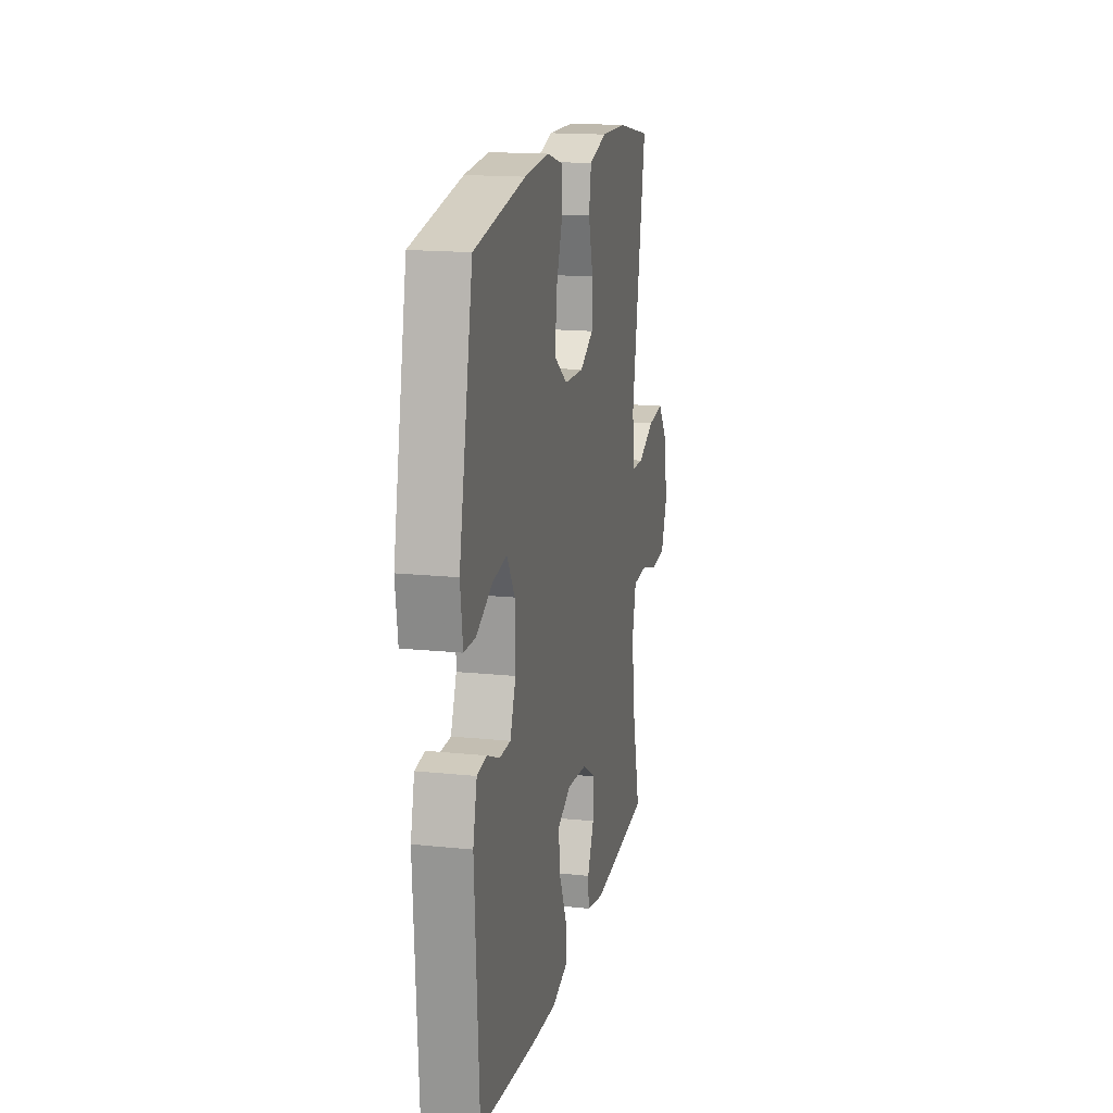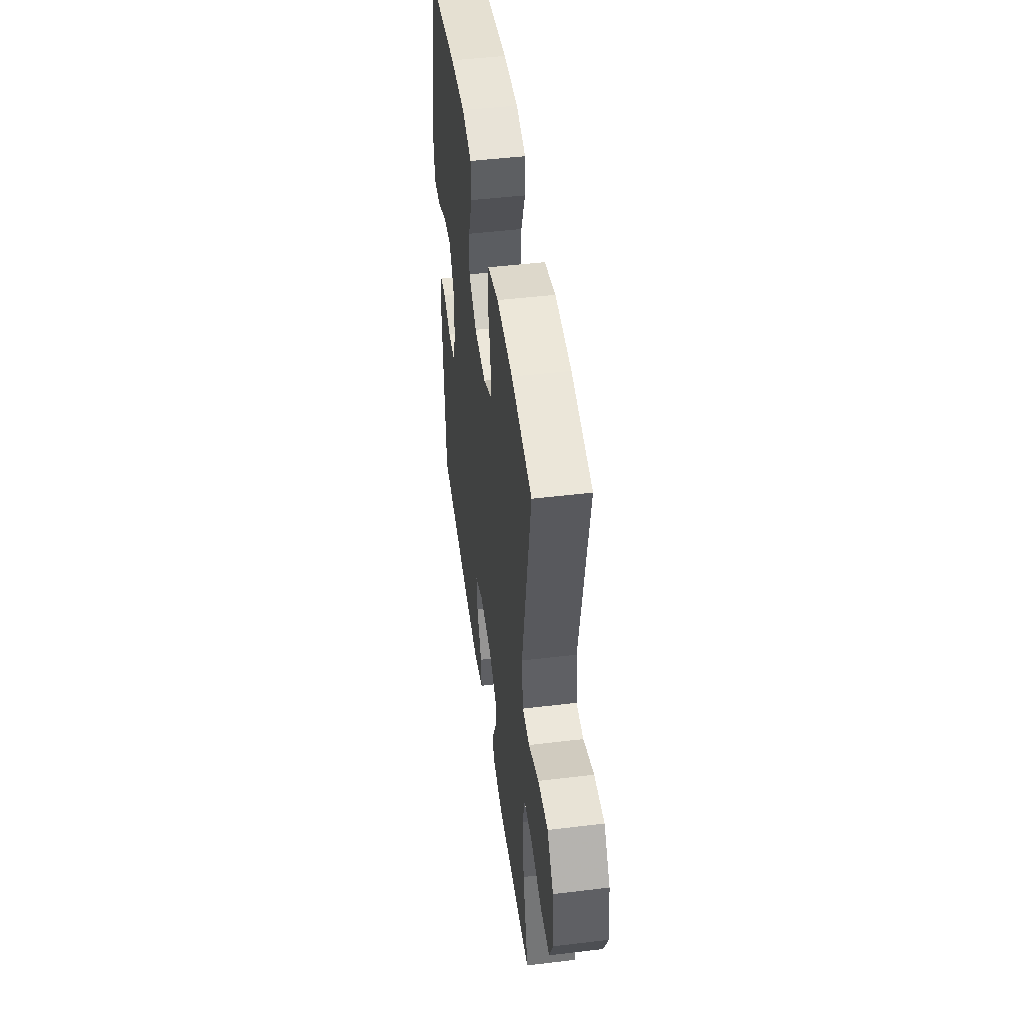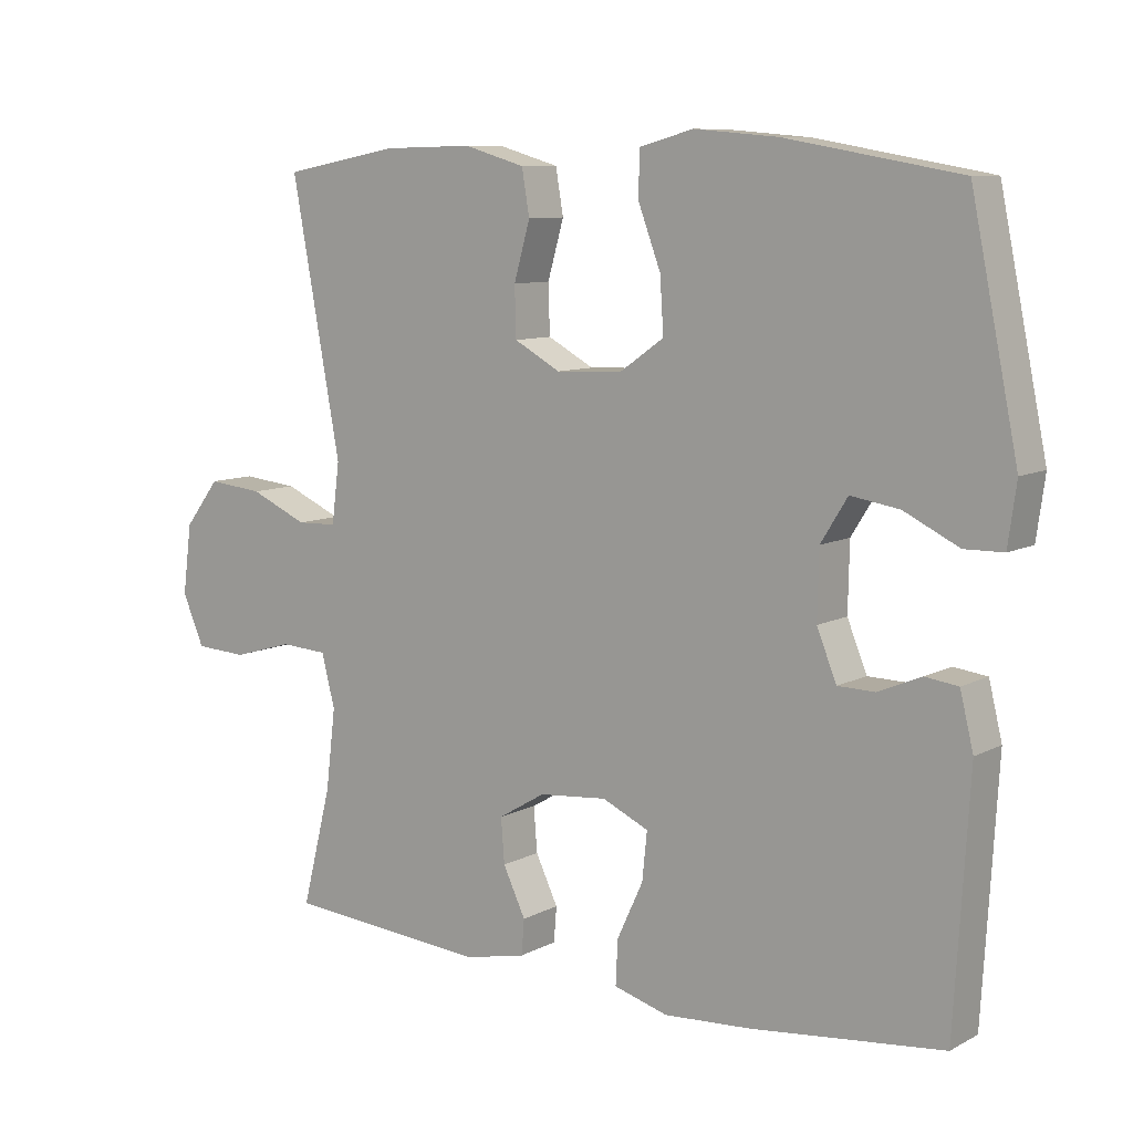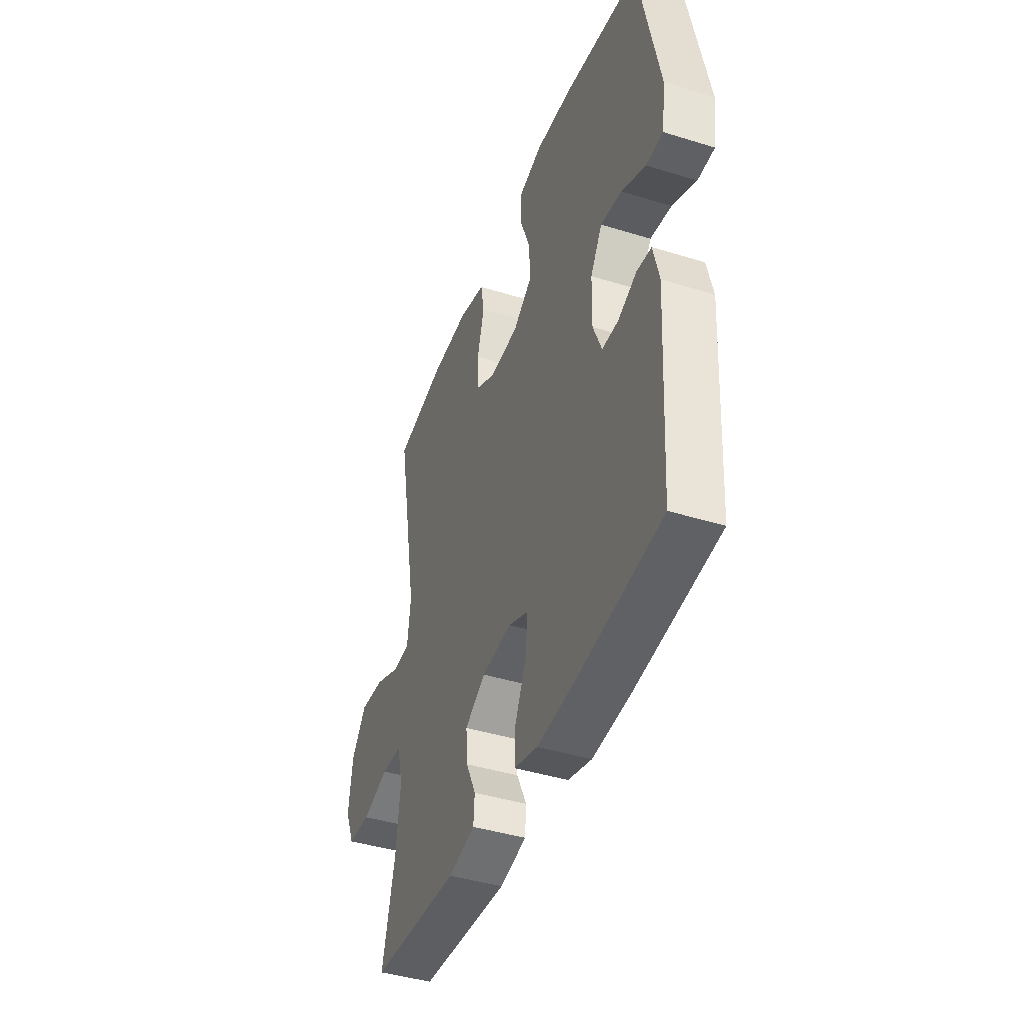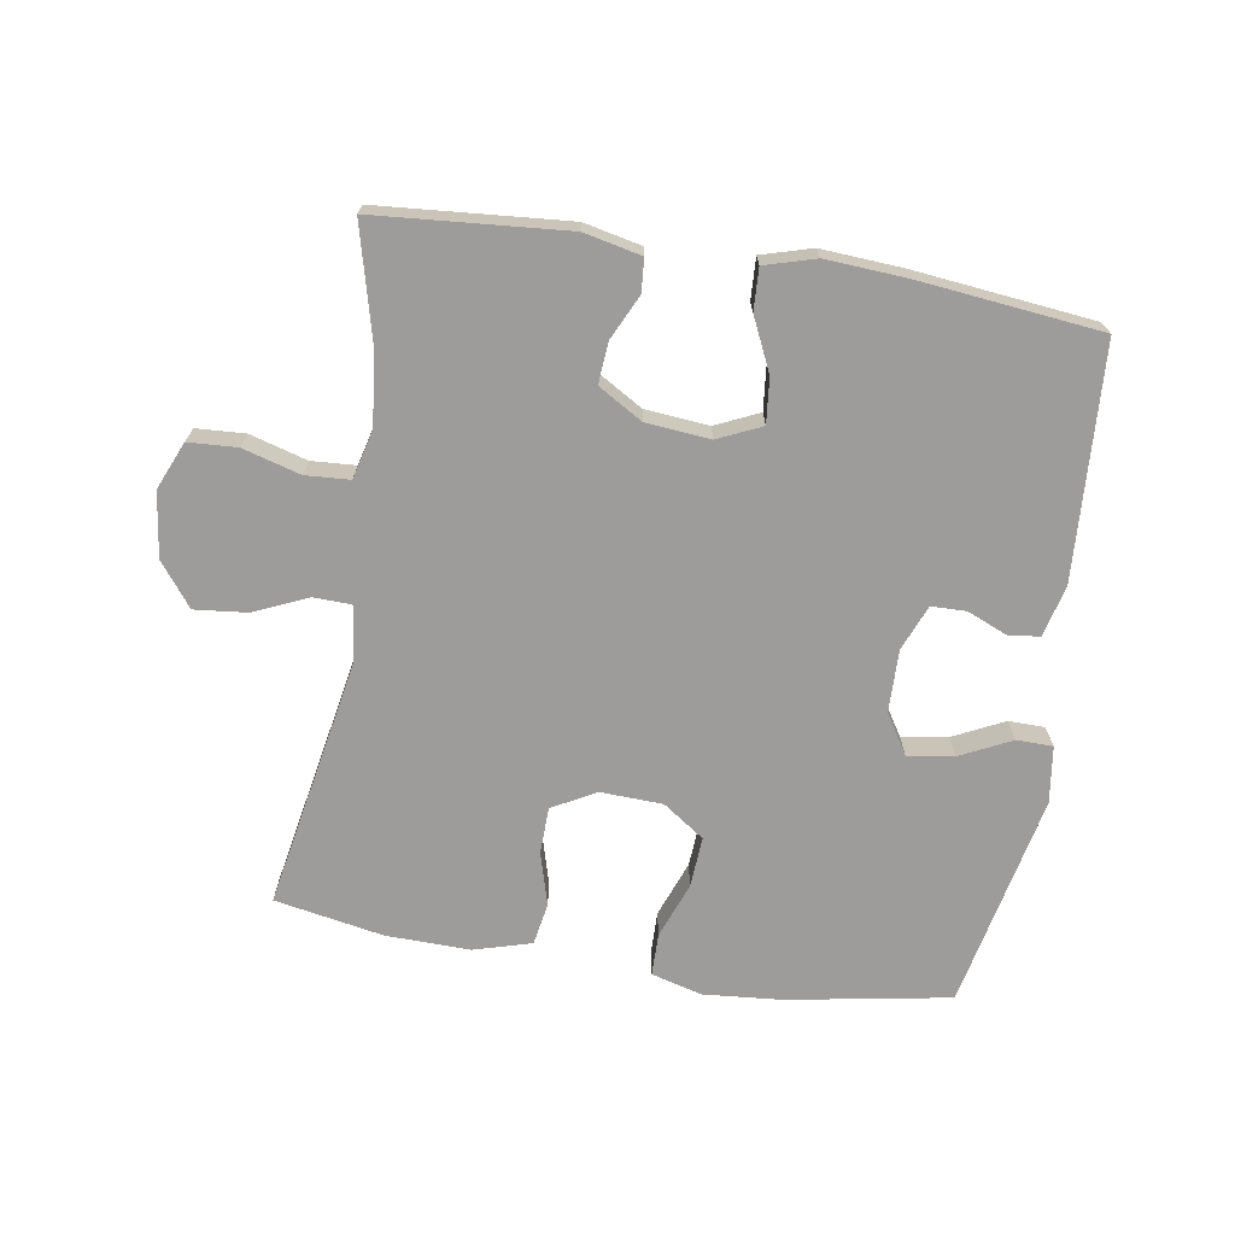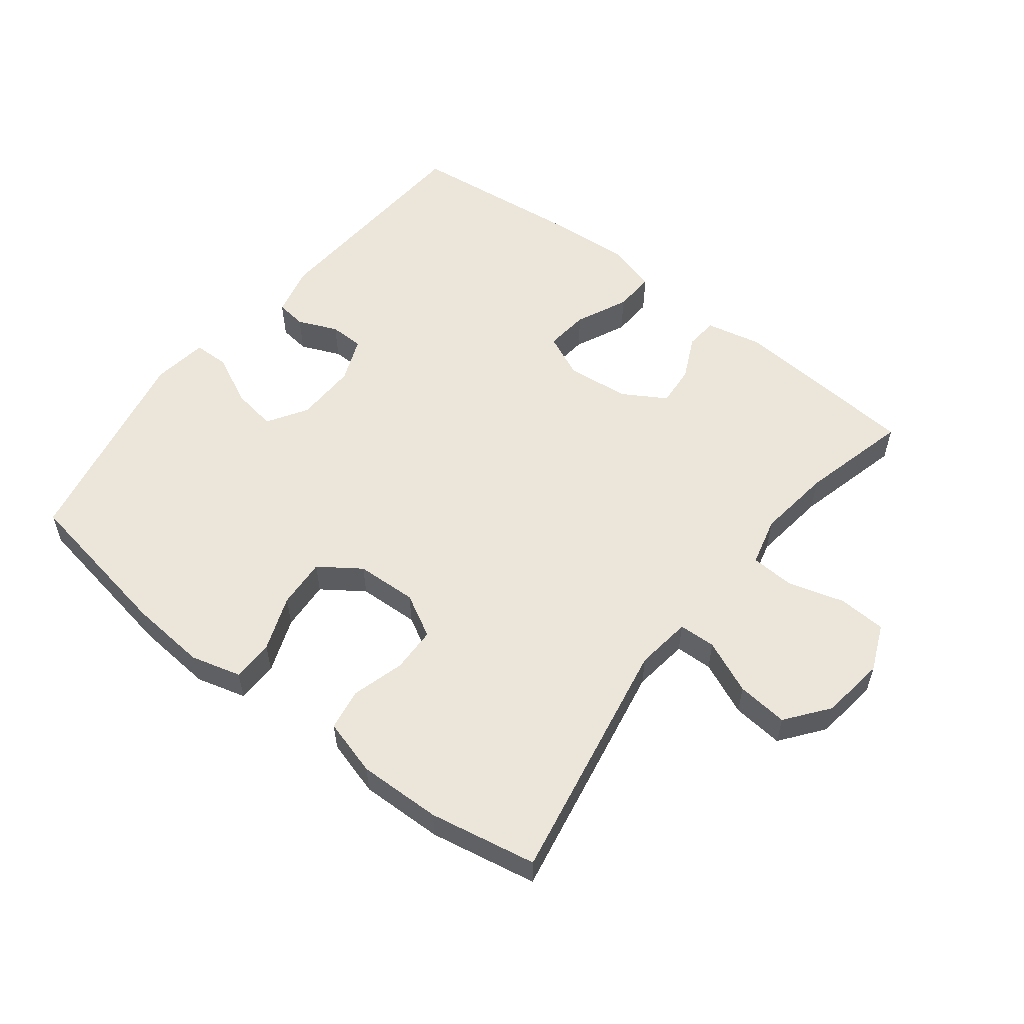
<metadata>
{"format":"obj","ext":"obj","renderer":"f3d","projection":"perspective","resolution":1024,"background":"white","views":[{"elev":16.5,"azim":-78.0,"up":"+Z"},{"elev":48.0,"azim":82.3,"up":"+Z"},{"elev":9.1,"azim":-143.4,"up":"+Z"},{"elev":-42.6,"azim":-110.3,"up":"+Z"},{"elev":-70.1,"azim":170.9,"up":"+Y"},{"elev":55.9,"azim":37.9,"up":"+Y"}]}
</metadata>
<code>
v 0.5 0.07 0.5
v 0.43 0.07 0.12
v 0.441 0.07 0.034
v 0.498 0.07 0.032
v 0.58 0.07 0.068
v 0.659 0.07 0.076
v 0.709 0.07 0.011
v 0.722 0.07 -0.088
v 0.691 0.07 -0.16
v 0.617 0.07 -0.164
v 0.53 0.07 -0.139
v 0.463 0.07 -0.143
v 0.444 0.07 -0.218
v 0.458 0.07 -0.333
v 0.5 0.07 -0.5
v 0.211 0.07 -0.523
v 0.124 0.07 -0.504
v 0.12 0.07 -0.454
v 0.152 0.07 -0.387
v 0.157 0.07 -0.324
v 0.09 0.07 -0.284
v -0.007 0.07 -0.275
v -0.073 0.07 -0.305
v -0.066 0.07 -0.373
v -0.029 0.07 -0.453
v -0.026 0.07 -0.516
v -0.103 0.07 -0.538
v -0.226 0.07 -0.53
v -0.5 0.07 -0.5
v -0.521 0.07 -0.148
v -0.502 0.07 -0.07
v -0.455 0.07 -0.064
v -0.394 0.07 -0.09
v -0.341 0.07 -0.089
v -0.313 0.07 -0.02
v -0.315 0.07 0.075
v -0.353 0.07 0.136
v -0.422 0.07 0.125
v -0.5 0.07 0.087
v -0.555 0.07 0.088
v -0.567 0.07 0.174
v -0.5 0.07 0.5
v -0.253 0.07 0.543
v -0.134 0.07 0.553
v -0.057 0.07 0.532
v -0.056 0.07 0.468
v -0.088 0.07 0.383
v -0.093 0.07 0.306
v -0.03 0.07 0.262
v 0.064 0.07 0.258
v 0.13 0.07 0.294
v 0.132 0.07 0.364
v 0.109 0.07 0.445
v 0.12 0.07 0.509
v 0.207 0.07 0.534
v 0.335 0.07 0.531
v 0.5 0 0.5
v 0.43 0 0.12
v 0.441 0 0.034
v 0.498 0 0.032
v 0.58 0 0.068
v 0.659 0 0.076
v 0.709 0 0.011
v 0.722 0 -0.088
v 0.691 0 -0.16
v 0.617 0 -0.164
v 0.53 0 -0.139
v 0.463 0 -0.143
v 0.444 0 -0.218
v 0.458 0 -0.333
v 0.5 0 -0.5
v 0.211 0 -0.523
v 0.124 0 -0.504
v 0.12 0 -0.454
v 0.152 0 -0.387
v 0.157 0 -0.324
v 0.09 0 -0.284
v -0.007 0 -0.275
v -0.073 0 -0.305
v -0.066 0 -0.373
v -0.029 0 -0.453
v -0.026 0 -0.516
v -0.103 0 -0.538
v -0.226 0 -0.53
v -0.5 0 -0.5
v -0.521 0 -0.148
v -0.502 0 -0.07
v -0.455 0 -0.064
v -0.394 0 -0.09
v -0.341 0 -0.089
v -0.313 0 -0.02
v -0.315 0 0.075
v -0.353 0 0.136
v -0.422 0 0.125
v -0.5 0 0.087
v -0.555 0 0.088
v -0.567 0 0.174
v -0.5 0 0.5
v -0.253 0 0.543
v -0.134 0 0.553
v -0.057 0 0.532
v -0.056 0 0.468
v -0.088 0 0.383
v -0.093 0 0.306
v -0.03 0 0.262
v 0.064 0 0.258
v 0.13 0 0.294
v 0.132 0 0.364
v 0.109 0 0.445
v 0.12 0 0.509
v 0.207 0 0.534
v 0.335 0 0.531
f 56 1 2
f 55 56 2
f 54 55 2
f 53 54 2
f 52 53 2
f 51 52 2 3
f 50 51 3
f 49 50 3
f 45 46 47
f 44 45 47
f 43 44 47
f 42 43 47
f 41 42 47
f 40 41 47
f 39 40 47
f 38 39 47
f 37 38 47 48
f 36 37 48 49
f 31 32 33
f 30 31 33
f 29 30 33
f 28 29 33
f 27 28 33
f 26 27 33
f 25 26 33
f 24 25 33
f 23 24 33 34
f 22 23 34 35
f 17 18 19
f 16 17 19
f 15 16 19
f 14 15 19
f 13 14 19 20
f 12 13 20 21
f 9 10 11
f 8 9 11
f 7 8 11
f 6 7 11
f 5 6 11
f 4 5 11
f 3 4 11 12
f 35 36 49
f 22 35 49
f 21 22 49
f 12 21 49
f 3 12 49
f 58 57 112
f 58 112 111
f 58 111 110
f 58 110 109
f 58 109 108
f 59 58 108 107
f 59 107 106
f 59 106 105
f 103 102 101
f 103 101 100
f 103 100 99
f 103 99 98
f 103 98 97
f 103 97 96
f 103 96 95
f 103 95 94
f 104 103 94 93
f 105 104 93 92
f 89 88 87
f 89 87 86
f 89 86 85
f 89 85 84
f 89 84 83
f 89 83 82
f 89 82 81
f 89 81 80
f 90 89 80 79
f 91 90 79 78
f 75 74 73
f 75 73 72
f 75 72 71
f 75 71 70
f 76 75 70 69
f 77 76 69 68
f 67 66 65
f 67 65 64
f 67 64 63
f 67 63 62
f 67 62 61
f 67 61 60
f 68 67 60 59
f 105 92 91
f 105 91 78
f 105 78 77
f 105 77 68
f 105 68 59
f 1 57 58 2
f 2 58 59 3
f 3 59 60 4
f 4 60 61 5
f 5 61 62 6
f 6 62 63 7
f 7 63 64 8
f 8 64 65 9
f 9 65 66 10
f 10 66 67 11
f 11 67 68 12
f 12 68 69 13
f 13 69 70 14
f 14 70 71 15
f 15 71 72 16
f 16 72 73 17
f 17 73 74 18
f 18 74 75 19
f 19 75 76 20
f 20 76 77 21
f 21 77 78 22
f 22 78 79 23
f 23 79 80 24
f 24 80 81 25
f 25 81 82 26
f 26 82 83 27
f 27 83 84 28
f 28 84 85 29
f 29 85 86 30
f 30 86 87 31
f 31 87 88 32
f 32 88 89 33
f 33 89 90 34
f 34 90 91 35
f 35 91 92 36
f 36 92 93 37
f 37 93 94 38
f 38 94 95 39
f 39 95 96 40
f 40 96 97 41
f 41 97 98 42
f 42 98 99 43
f 43 99 100 44
f 44 100 101 45
f 45 101 102 46
f 46 102 103 47
f 47 103 104 48
f 48 104 105 49
f 49 105 106 50
f 50 106 107 51
f 51 107 108 52
f 52 108 109 53
f 53 109 110 54
f 54 110 111 55
f 55 111 112 56
f 56 112 57 1

</code>
